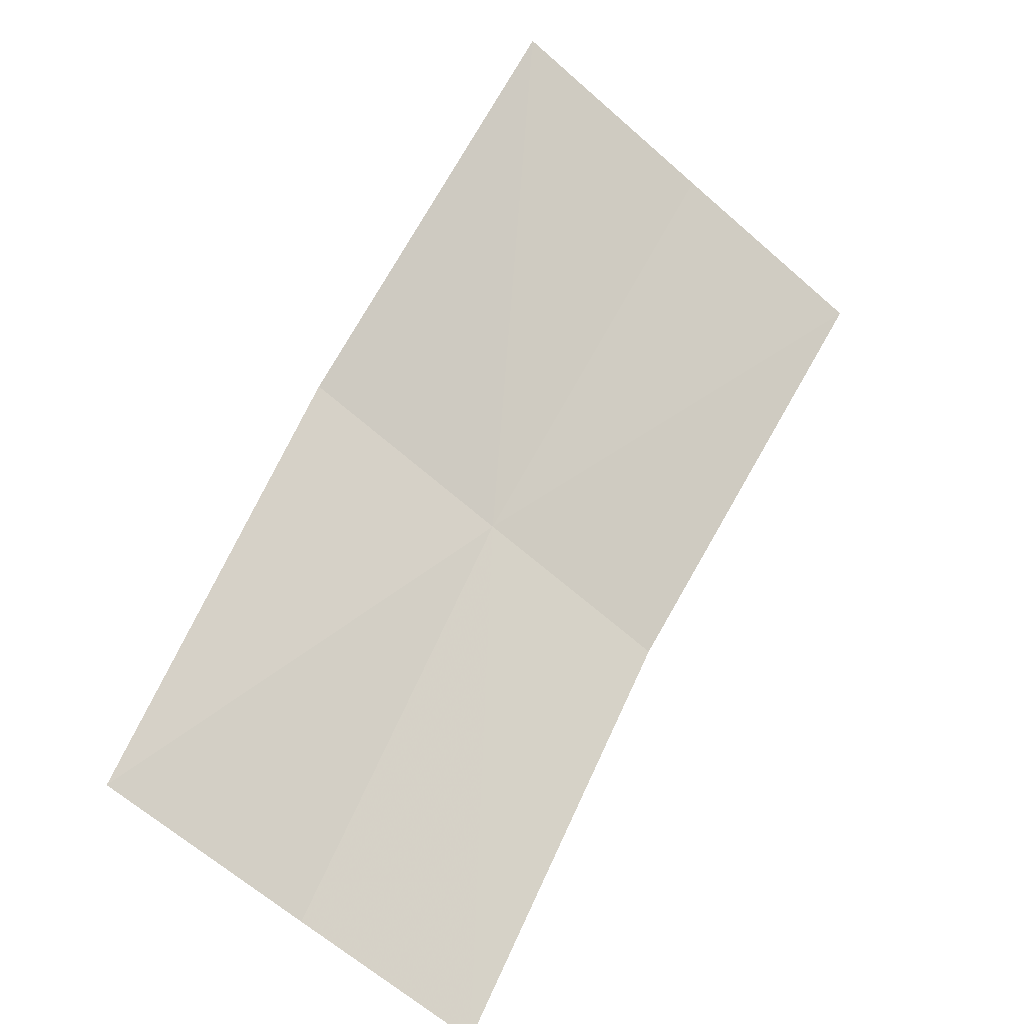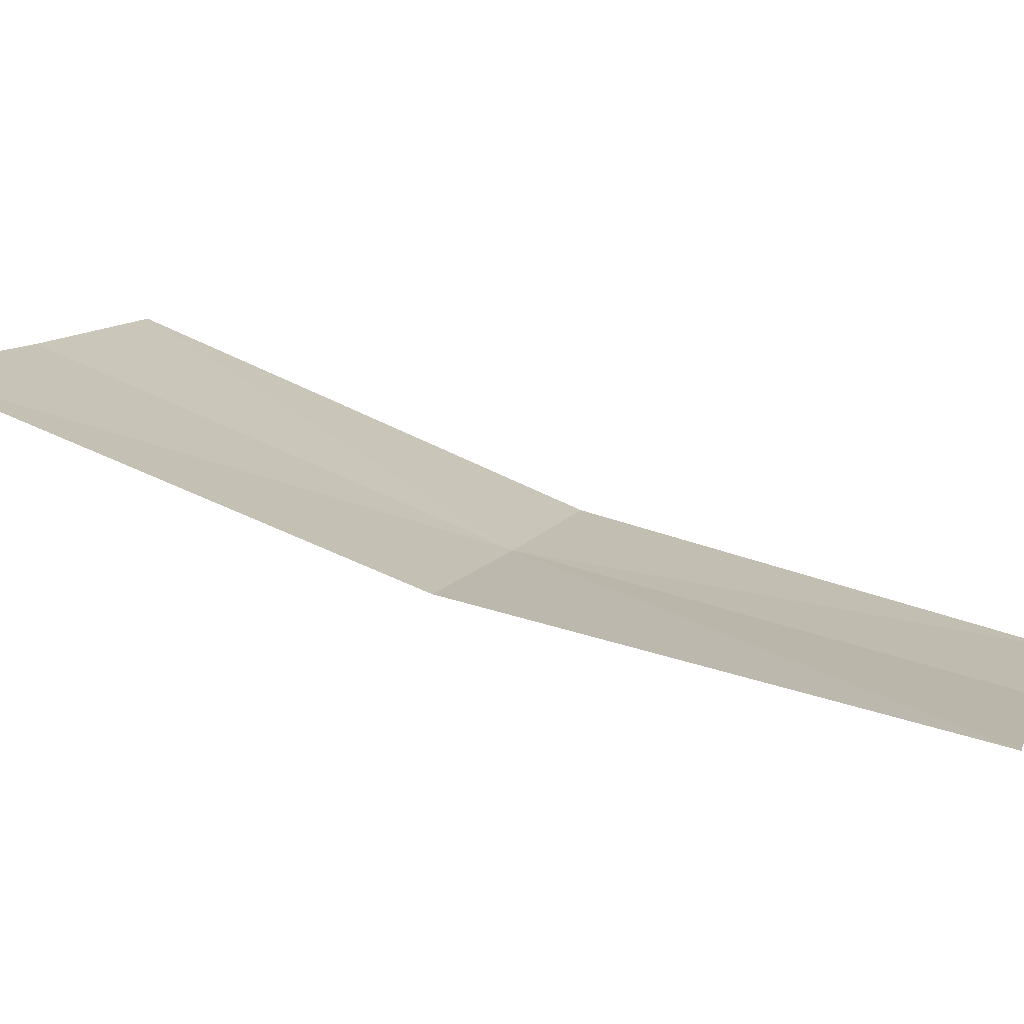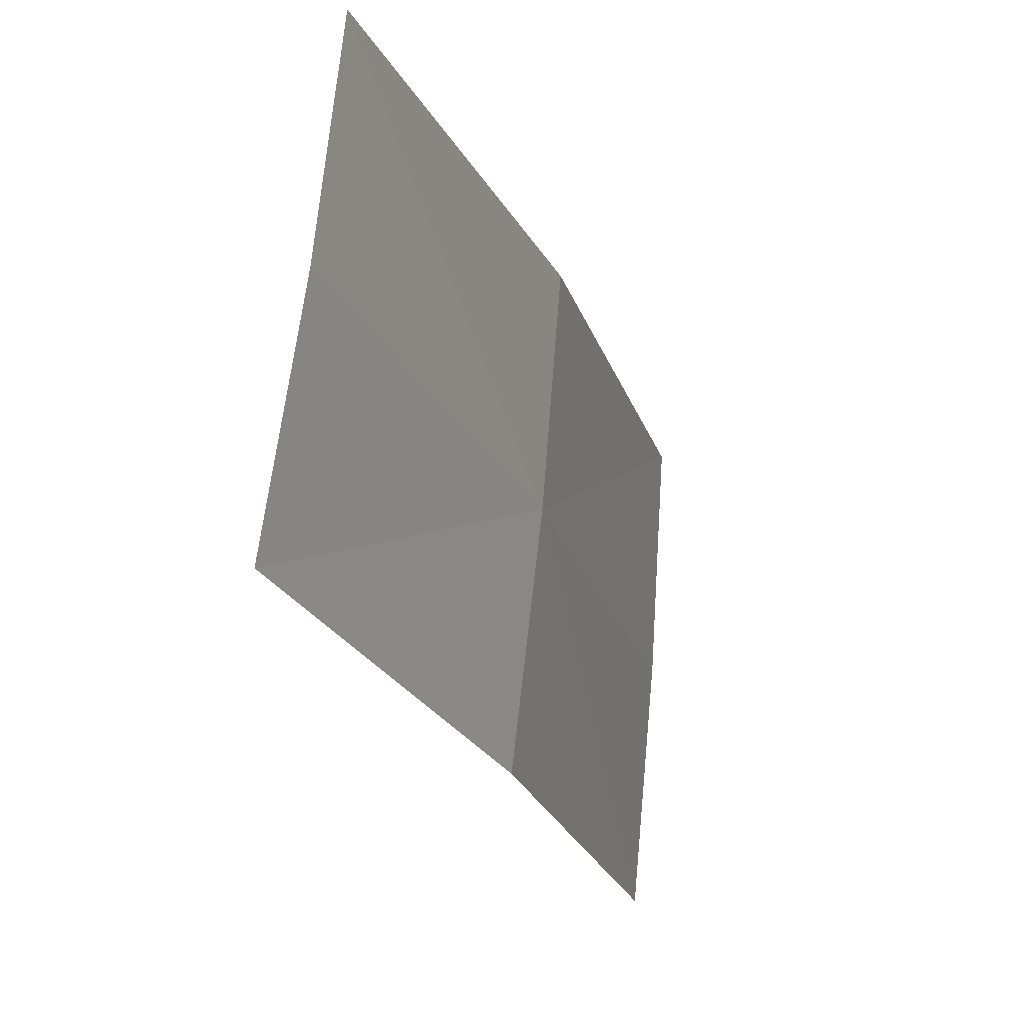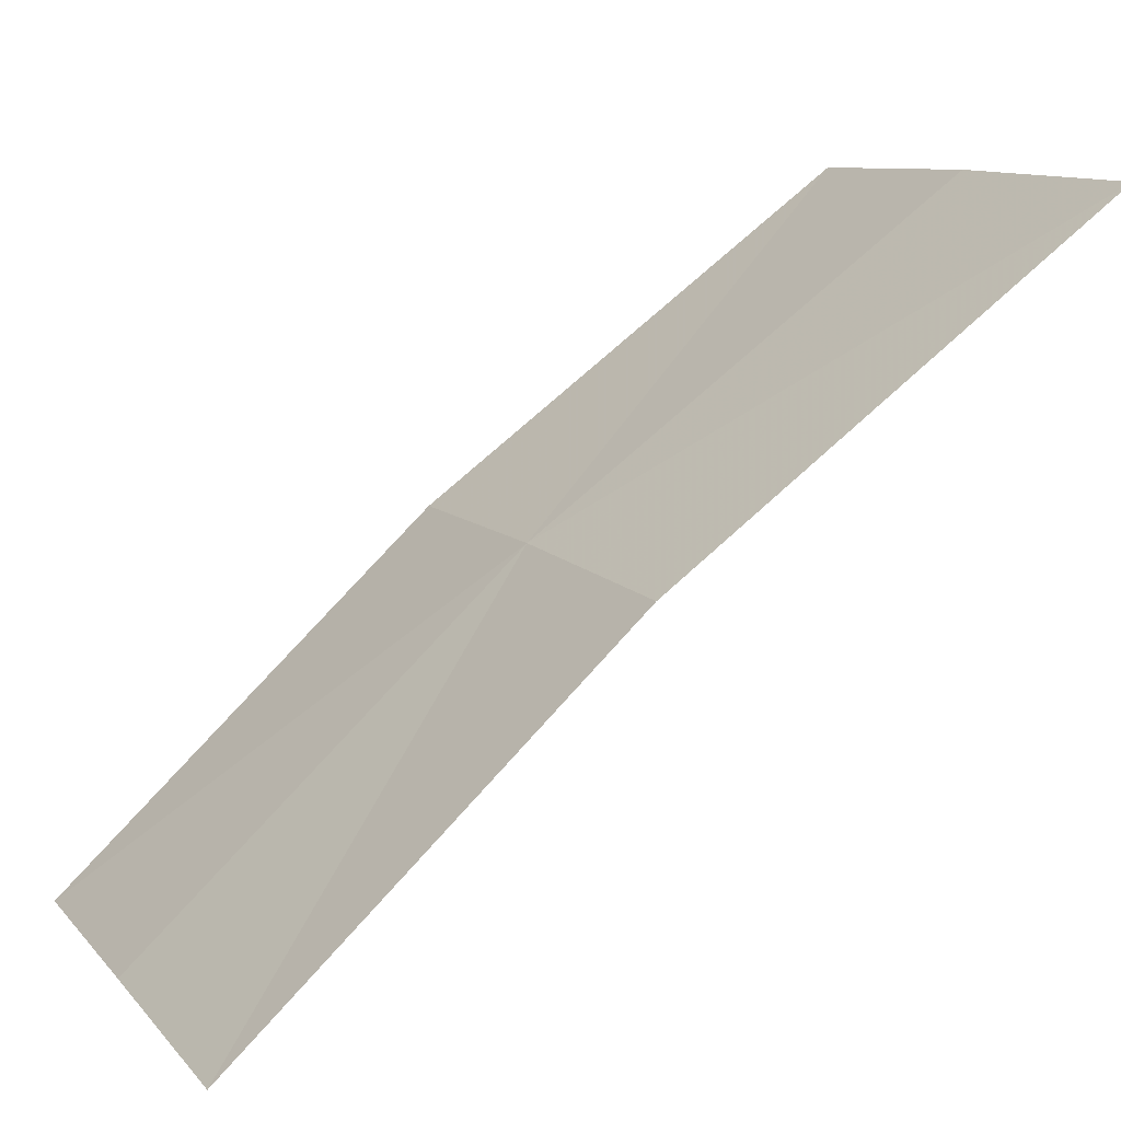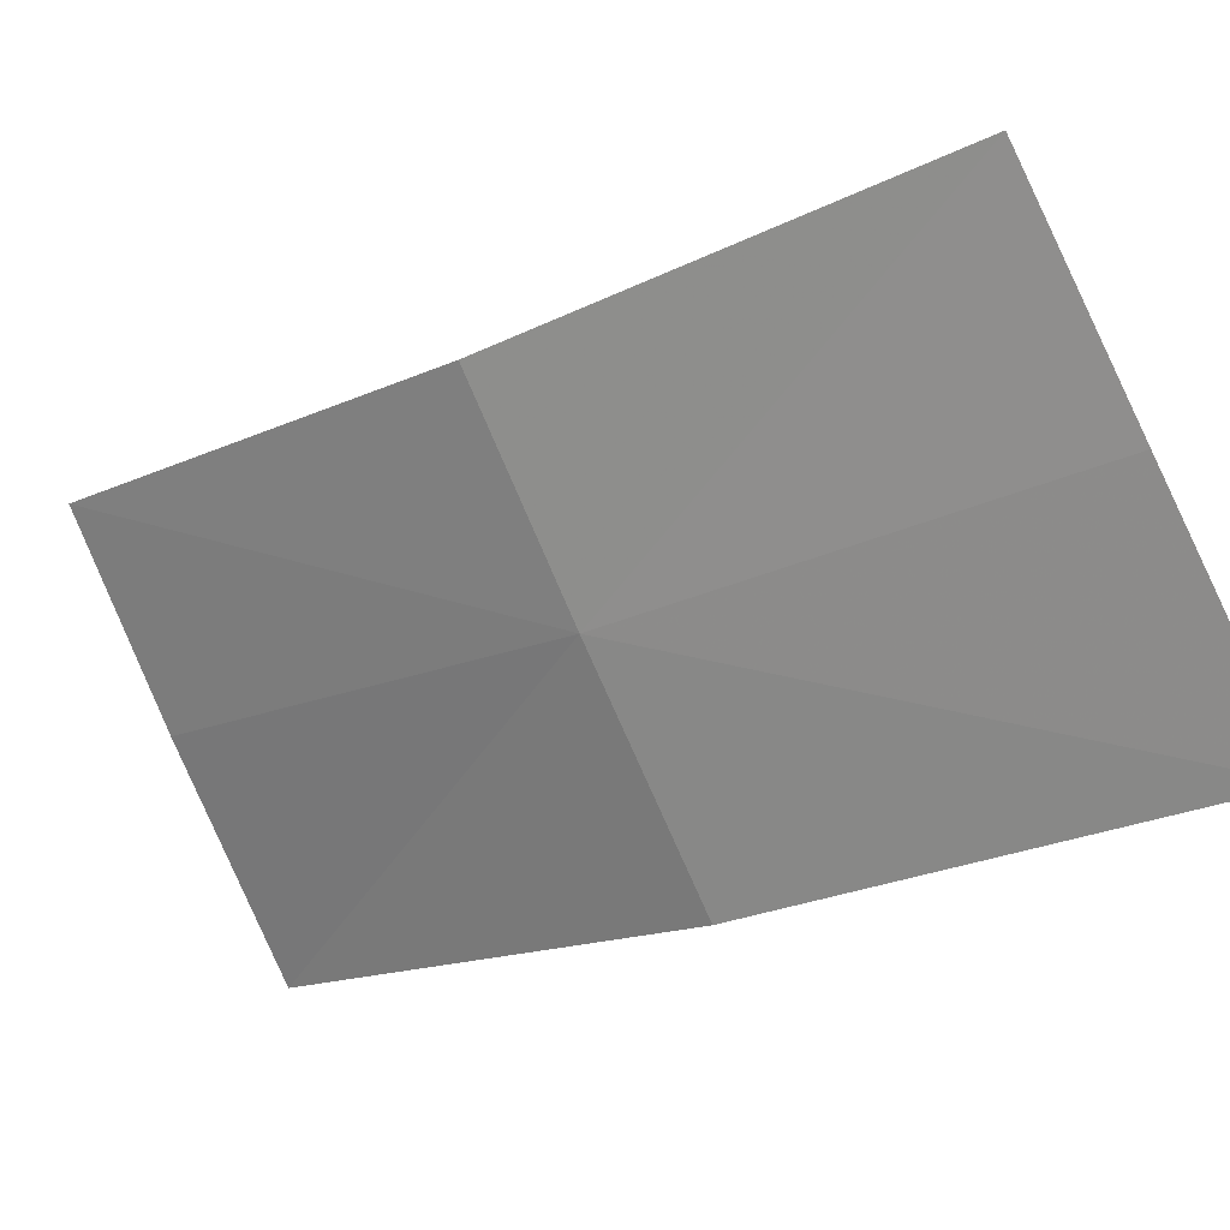
<metadata>
{"format":"obj","ext":"obj","renderer":"f3d","projection":"perspective","resolution":1024,"background":"white","views":[{"elev":-55.5,"azim":-107.2,"up":"+Y"},{"elev":-63.1,"azim":-69.9,"up":"+Z"},{"elev":-39.4,"azim":52.3,"up":"+Z"},{"elev":-75.1,"azim":165.2,"up":"+Z"},{"elev":5.9,"azim":162.1,"up":"+Z"}]}
</metadata>
<code>
v -632.4 -332.3 -121.9
v -632.2 -332.4 -121.4
v -631.7 -333.3 -121.7
v -631.9 -333.2 -122.2
v -633 -331.5 -121.6
v -632.8 -331.6 -121.1
v -632.1 -333.2 -122.7
v -632.6 -332.2 -122.4
v -633.2 -331.4 -122.1
f 1 2 3
f 1 3 4
f 1 5 6
f 1 6 2
f 1 4 7
f 1 7 8
f 1 8 9
f 1 9 5

</code>
